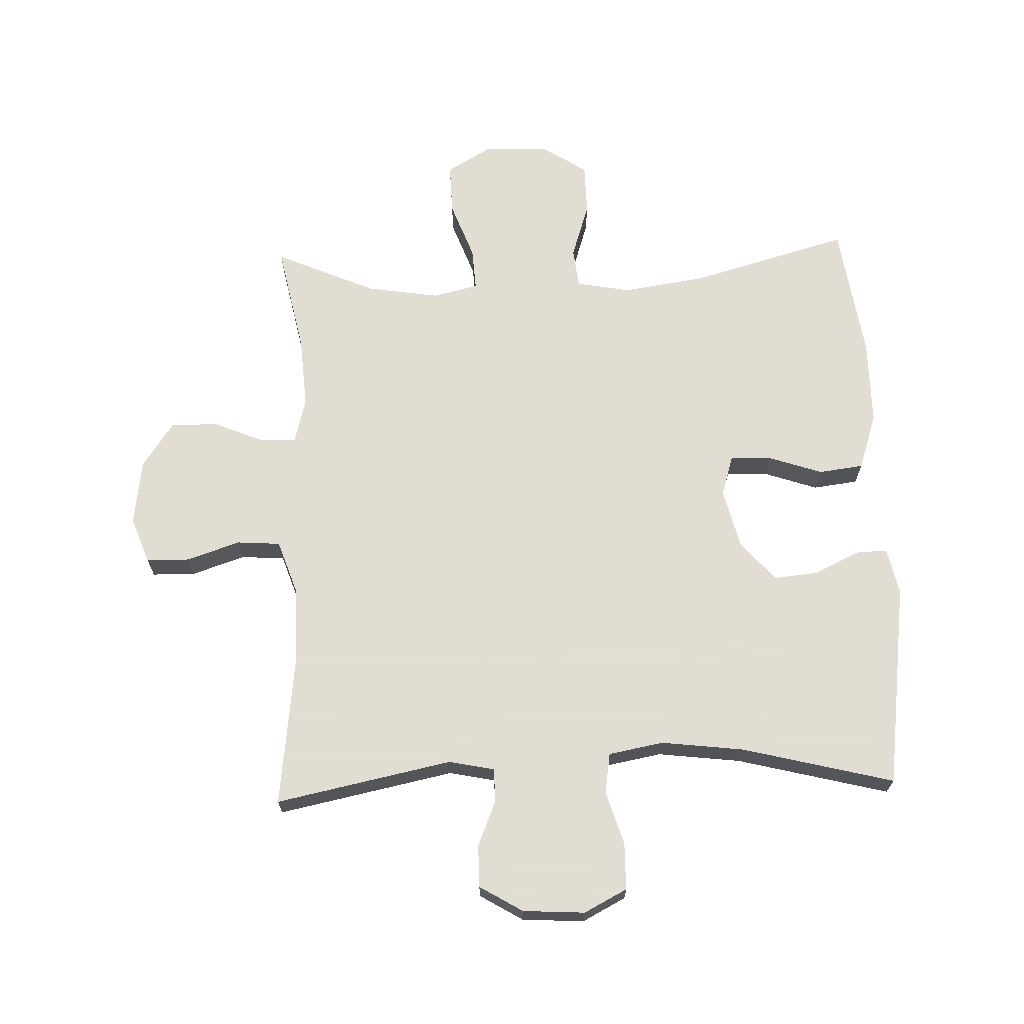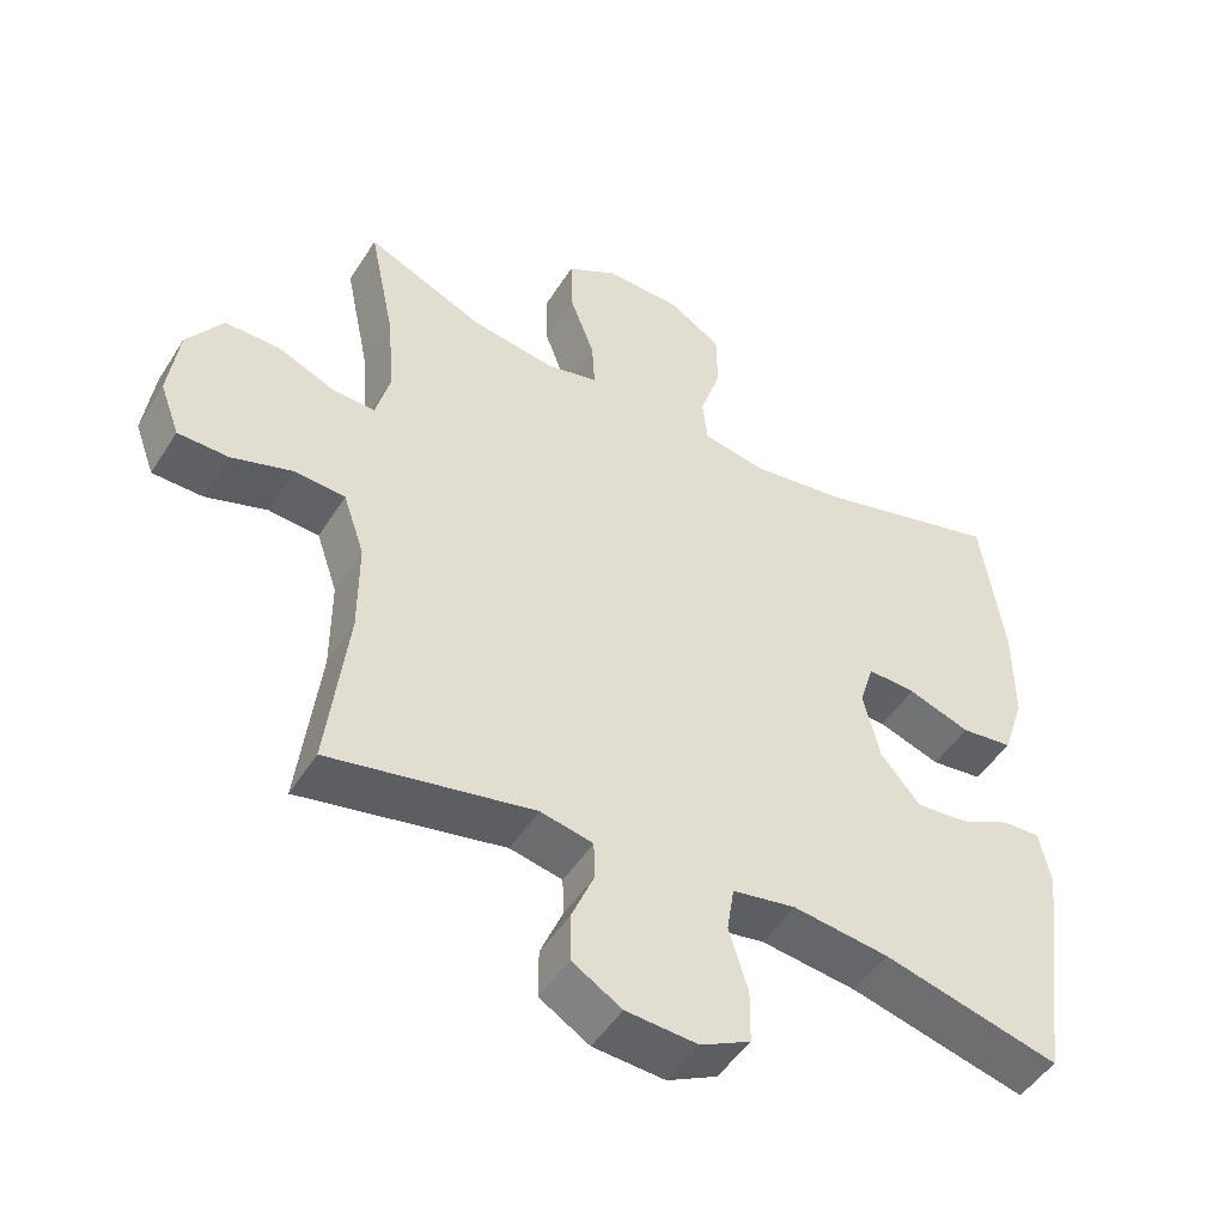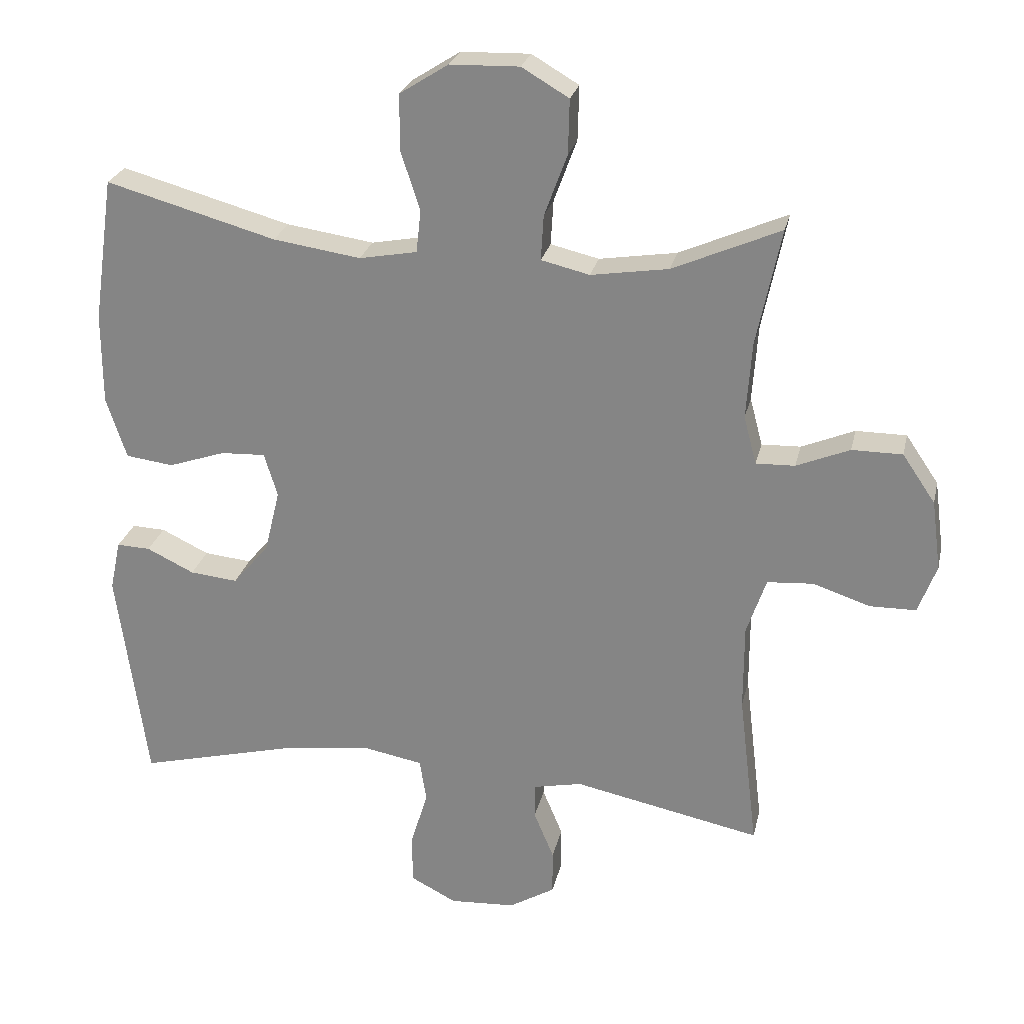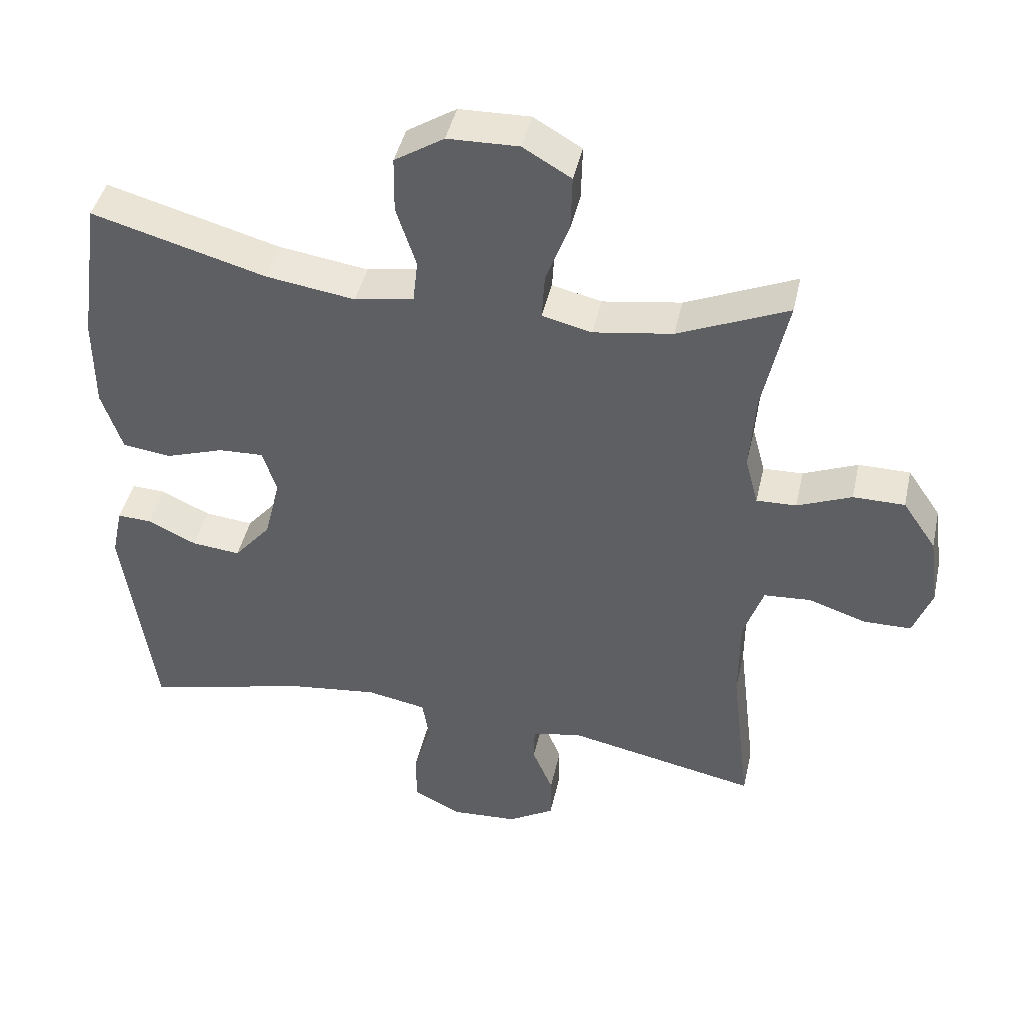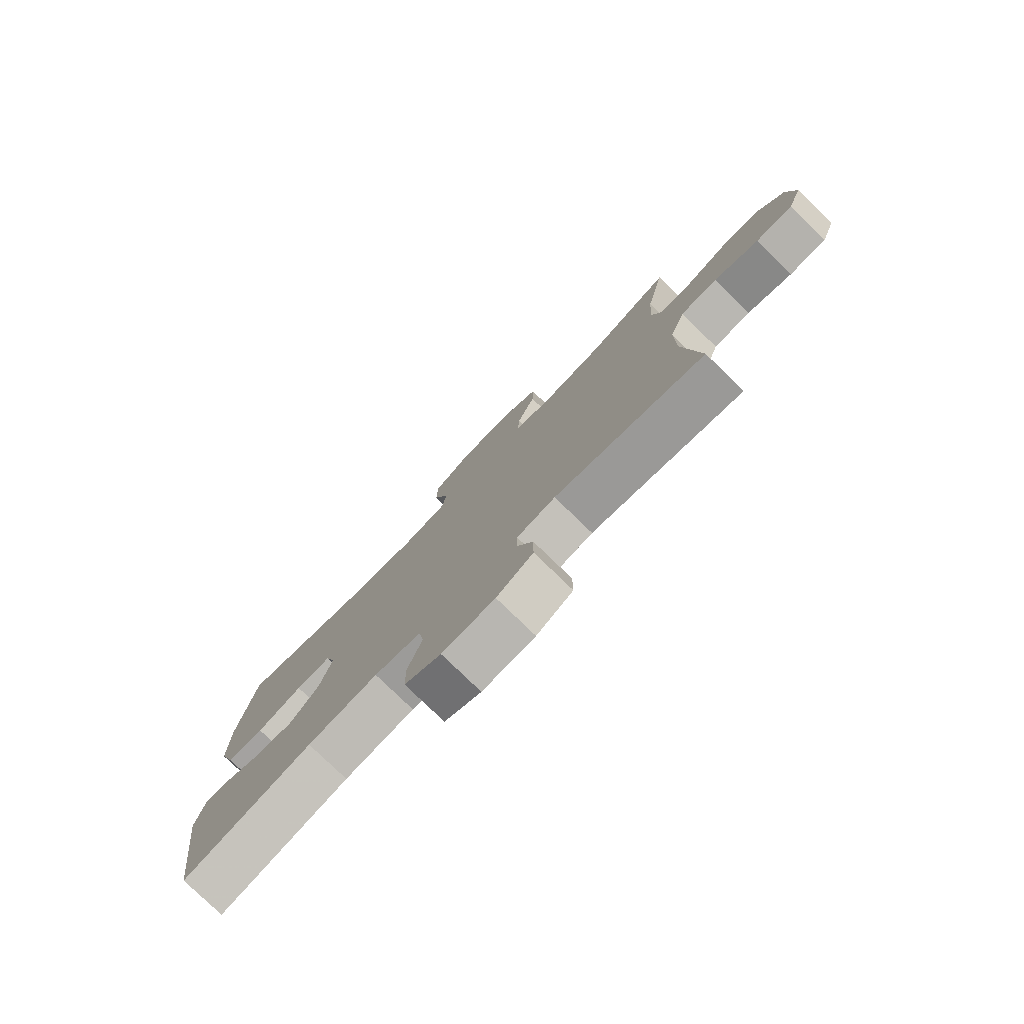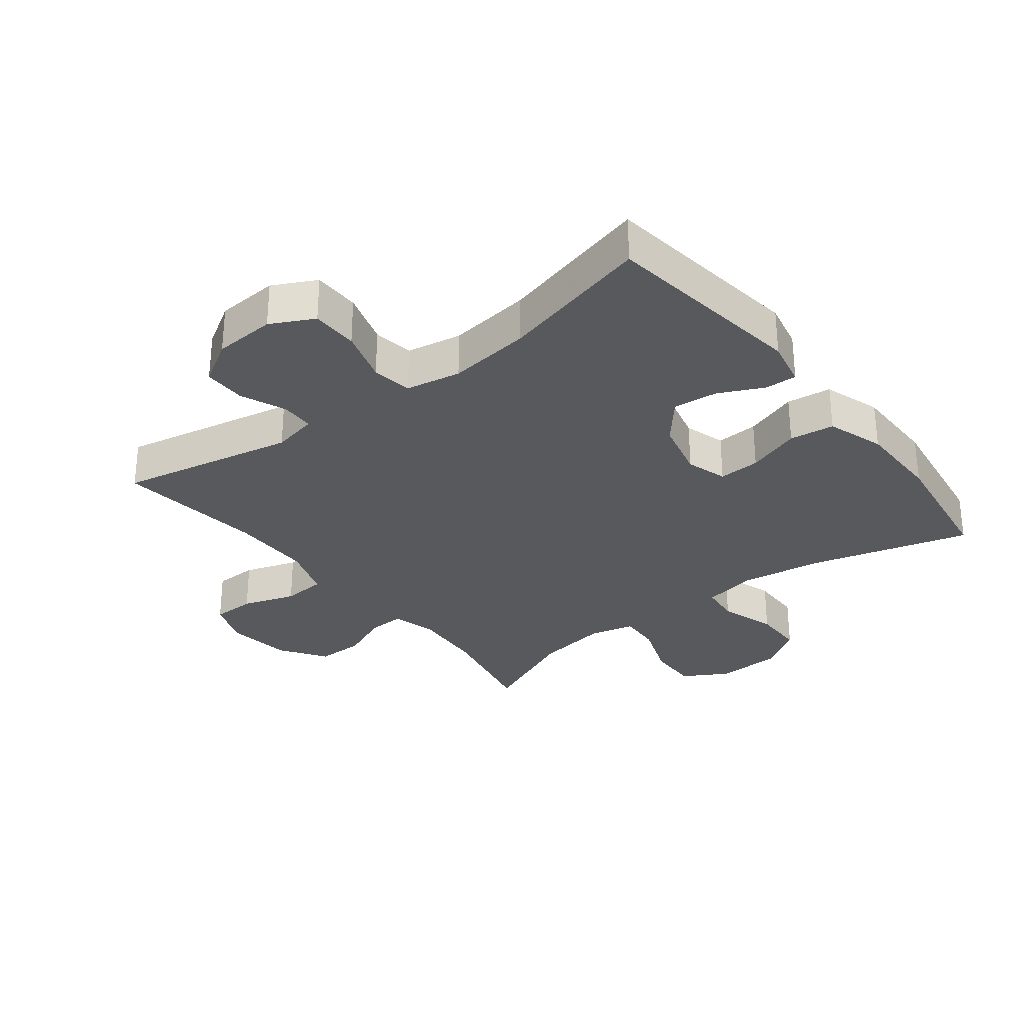
<metadata>
{"format":"obj","ext":"obj","renderer":"f3d","projection":"perspective","resolution":1024,"background":"white","views":[{"elev":68.1,"azim":178.0,"up":"+Y"},{"elev":-49.0,"azim":148.9,"up":"+Z"},{"elev":25.6,"azim":12.5,"up":"+Z"},{"elev":43.9,"azim":12.5,"up":"+Z"},{"elev":-78.8,"azim":45.9,"up":"+Z"},{"elev":-30.1,"azim":-142.1,"up":"+Y"}]}
</metadata>
<code>
v 0.5 0.07 -0.5
v 0.221 0.07 -0.443
v 0.149 0.07 -0.458
v 0.148 0.07 -0.511
v 0.178 0.07 -0.583
v 0.178 0.07 -0.65
v 0.11 0.07 -0.691
v 0.012 0.07 -0.697
v -0.056 0.07 -0.662
v -0.057 0.07 -0.588
v -0.031 0.07 -0.503
v -0.041 0.07 -0.439
v -0.128 0.07 -0.423
v -0.259 0.07 -0.439
v -0.5 0.07 -0.5
v -0.544 0.07 -0.175
v -0.528 0.07 -0.1
v -0.478 0.07 -0.102
v -0.407 0.07 -0.136
v -0.336 0.07 -0.143
v -0.282 0.07 -0.079
v -0.259 0.07 0.015
v -0.279 0.07 0.08
v -0.345 0.07 0.077
v -0.43 0.07 0.048
v -0.501 0.07 0.057
v -0.531 0.07 0.148
v -0.531 0.07 0.284
v -0.5 0.07 0.5
v -0.247 0.07 0.43
v -0.117 0.07 0.411
v -0.031 0.07 0.427
v -0.024 0.07 0.49
v -0.053 0.07 0.579
v -0.052 0.07 0.661
v 0.02 0.07 0.707
v 0.123 0.07 0.71
v 0.193 0.07 0.669
v 0.191 0.07 0.588
v 0.157 0.07 0.496
v 0.153 0.07 0.429
v 0.225 0.07 0.412
v 0.34 0.07 0.43
v 0.5 0.07 0.5
v 0.464 0.07 0.326
v 0.456 0.07 0.212
v 0.475 0.07 0.14
v 0.533 0.07 0.142
v 0.612 0.07 0.175
v 0.687 0.07 0.175
v 0.736 0.07 0.103
v 0.75 0.07 -0.001
v 0.723 0.07 -0.074
v 0.654 0.07 -0.075
v 0.57 0.07 -0.047
v 0.501 0.07 -0.052
v 0.472 0.07 -0.137
v 0.472 0.07 -0.266
v 0.5 0 -0.5
v 0.221 0 -0.443
v 0.149 0 -0.458
v 0.148 0 -0.511
v 0.178 0 -0.583
v 0.178 0 -0.65
v 0.11 0 -0.691
v 0.012 0 -0.697
v -0.056 0 -0.662
v -0.057 0 -0.588
v -0.031 0 -0.503
v -0.041 0 -0.439
v -0.128 0 -0.423
v -0.259 0 -0.439
v -0.5 0 -0.5
v -0.544 0 -0.175
v -0.528 0 -0.1
v -0.478 0 -0.102
v -0.407 0 -0.136
v -0.336 0 -0.143
v -0.282 0 -0.079
v -0.259 0 0.015
v -0.279 0 0.08
v -0.345 0 0.077
v -0.43 0 0.048
v -0.501 0 0.057
v -0.531 0 0.148
v -0.531 0 0.284
v -0.5 0 0.5
v -0.247 0 0.43
v -0.117 0 0.411
v -0.031 0 0.427
v -0.024 0 0.49
v -0.053 0 0.579
v -0.052 0 0.661
v 0.02 0 0.707
v 0.123 0 0.71
v 0.193 0 0.669
v 0.191 0 0.588
v 0.157 0 0.496
v 0.153 0 0.429
v 0.225 0 0.412
v 0.34 0 0.43
v 0.5 0 0.5
v 0.464 0 0.326
v 0.456 0 0.212
v 0.475 0 0.14
v 0.533 0 0.142
v 0.612 0 0.175
v 0.687 0 0.175
v 0.736 0 0.103
v 0.75 0 -0.001
v 0.723 0 -0.074
v 0.654 0 -0.075
v 0.57 0 -0.047
v 0.501 0 -0.052
v 0.472 0 -0.137
v 0.472 0 -0.266
f 53 54 55
f 52 53 55
f 51 52 55
f 50 51 55
f 49 50 55
f 48 49 55
f 47 48 55 56
f 46 47 56 57
f 43 44 45
f 42 43 45 46
f 46 57 58
f 42 46 58
f 41 42 58
f 38 39 40
f 37 38 40
f 36 37 40
f 35 36 40
f 34 35 40
f 33 34 40
f 32 33 40 41
f 28 29 30
f 27 28 30
f 26 27 30
f 25 26 30
f 24 25 30
f 23 24 30 31
f 58 1 2
f 41 58 2
f 32 41 2
f 31 32 2
f 23 31 2
f 22 23 2
f 17 18 19
f 16 17 19
f 15 16 19
f 14 15 19
f 13 14 19 20
f 9 10 11
f 8 9 11
f 7 8 11
f 6 7 11
f 5 6 11
f 4 5 11
f 3 4 11 12
f 3 12 13
f 2 3 13
f 22 2 13
f 21 22 13
f 13 20 21
f 113 112 111
f 113 111 110
f 113 110 109
f 113 109 108
f 113 108 107
f 113 107 106
f 114 113 106 105
f 115 114 105 104
f 103 102 101
f 104 103 101 100
f 116 115 104
f 116 104 100
f 116 100 99
f 98 97 96
f 98 96 95
f 98 95 94
f 98 94 93
f 98 93 92
f 98 92 91
f 99 98 91 90
f 88 87 86
f 88 86 85
f 88 85 84
f 88 84 83
f 88 83 82
f 89 88 82 81
f 60 59 116
f 60 116 99
f 60 99 90
f 60 90 89
f 60 89 81
f 60 81 80
f 77 76 75
f 77 75 74
f 77 74 73
f 77 73 72
f 78 77 72 71
f 69 68 67
f 69 67 66
f 69 66 65
f 69 65 64
f 69 64 63
f 69 63 62
f 70 69 62 61
f 71 70 61
f 71 61 60
f 71 60 80
f 71 80 79
f 79 78 71
f 1 59 60 2
f 2 60 61 3
f 3 61 62 4
f 4 62 63 5
f 5 63 64 6
f 6 64 65 7
f 7 65 66 8
f 8 66 67 9
f 9 67 68 10
f 10 68 69 11
f 11 69 70 12
f 12 70 71 13
f 13 71 72 14
f 14 72 73 15
f 15 73 74 16
f 16 74 75 17
f 17 75 76 18
f 18 76 77 19
f 19 77 78 20
f 20 78 79 21
f 21 79 80 22
f 22 80 81 23
f 23 81 82 24
f 24 82 83 25
f 25 83 84 26
f 26 84 85 27
f 27 85 86 28
f 28 86 87 29
f 29 87 88 30
f 30 88 89 31
f 31 89 90 32
f 32 90 91 33
f 33 91 92 34
f 34 92 93 35
f 35 93 94 36
f 36 94 95 37
f 37 95 96 38
f 38 96 97 39
f 39 97 98 40
f 40 98 99 41
f 41 99 100 42
f 42 100 101 43
f 43 101 102 44
f 44 102 103 45
f 45 103 104 46
f 46 104 105 47
f 47 105 106 48
f 48 106 107 49
f 49 107 108 50
f 50 108 109 51
f 51 109 110 52
f 52 110 111 53
f 53 111 112 54
f 54 112 113 55
f 55 113 114 56
f 56 114 115 57
f 57 115 116 58
f 58 116 59 1

</code>
